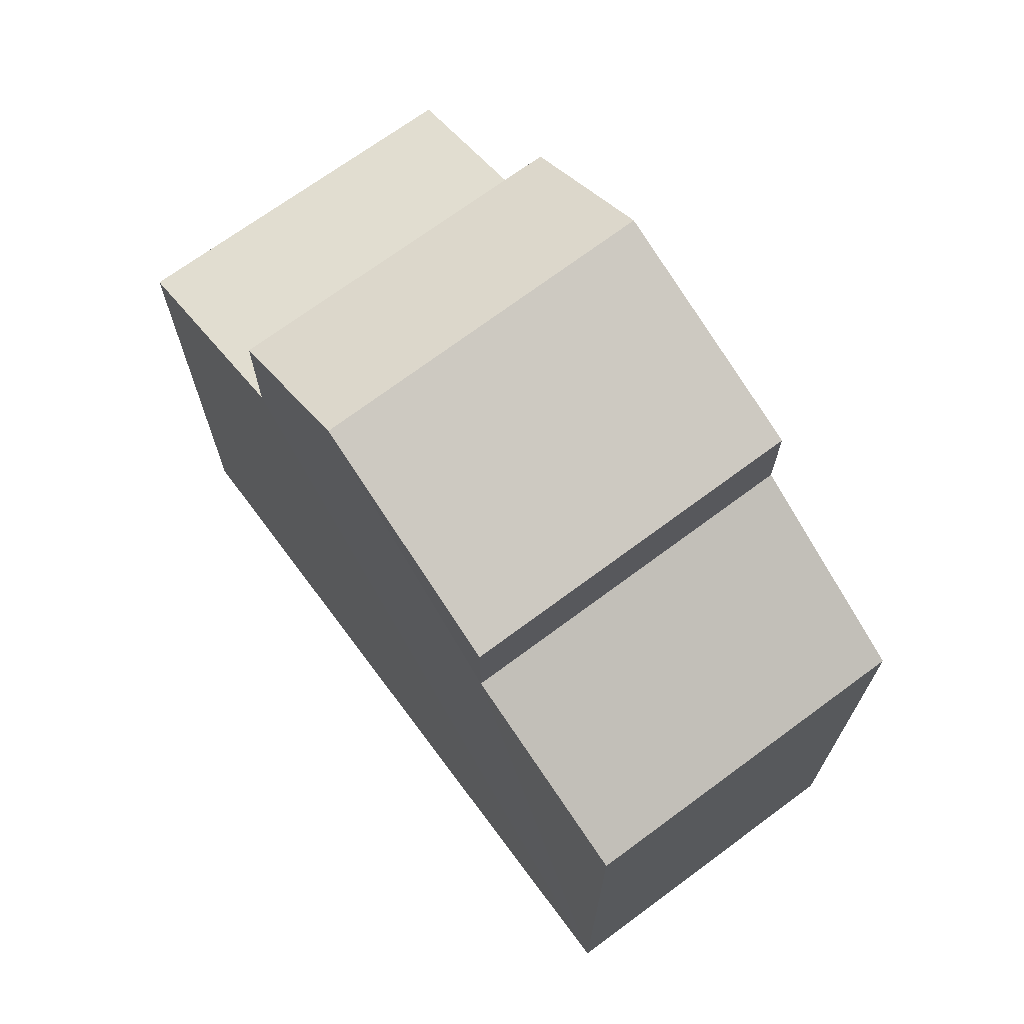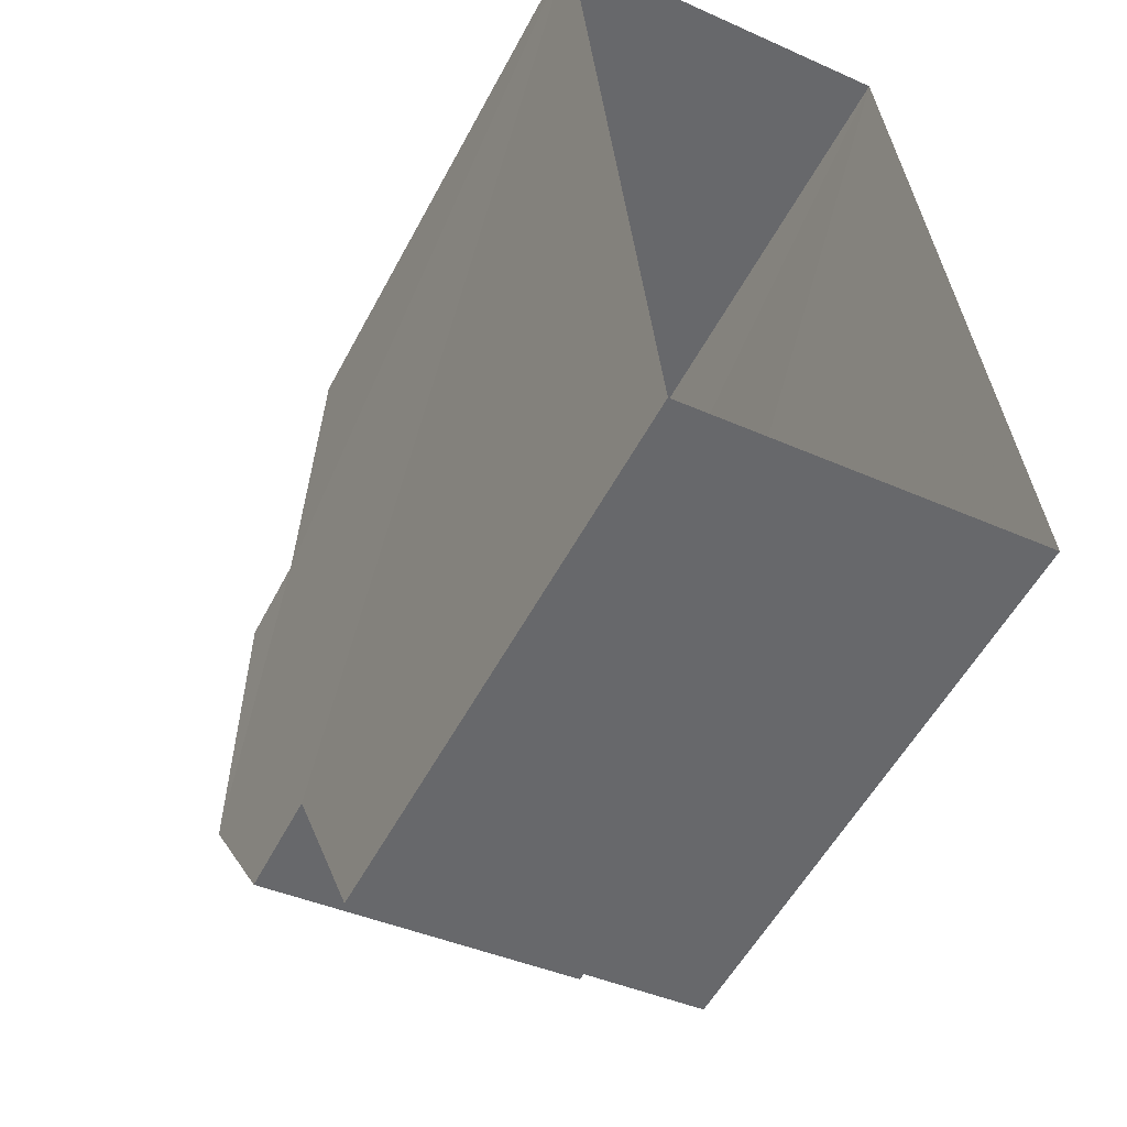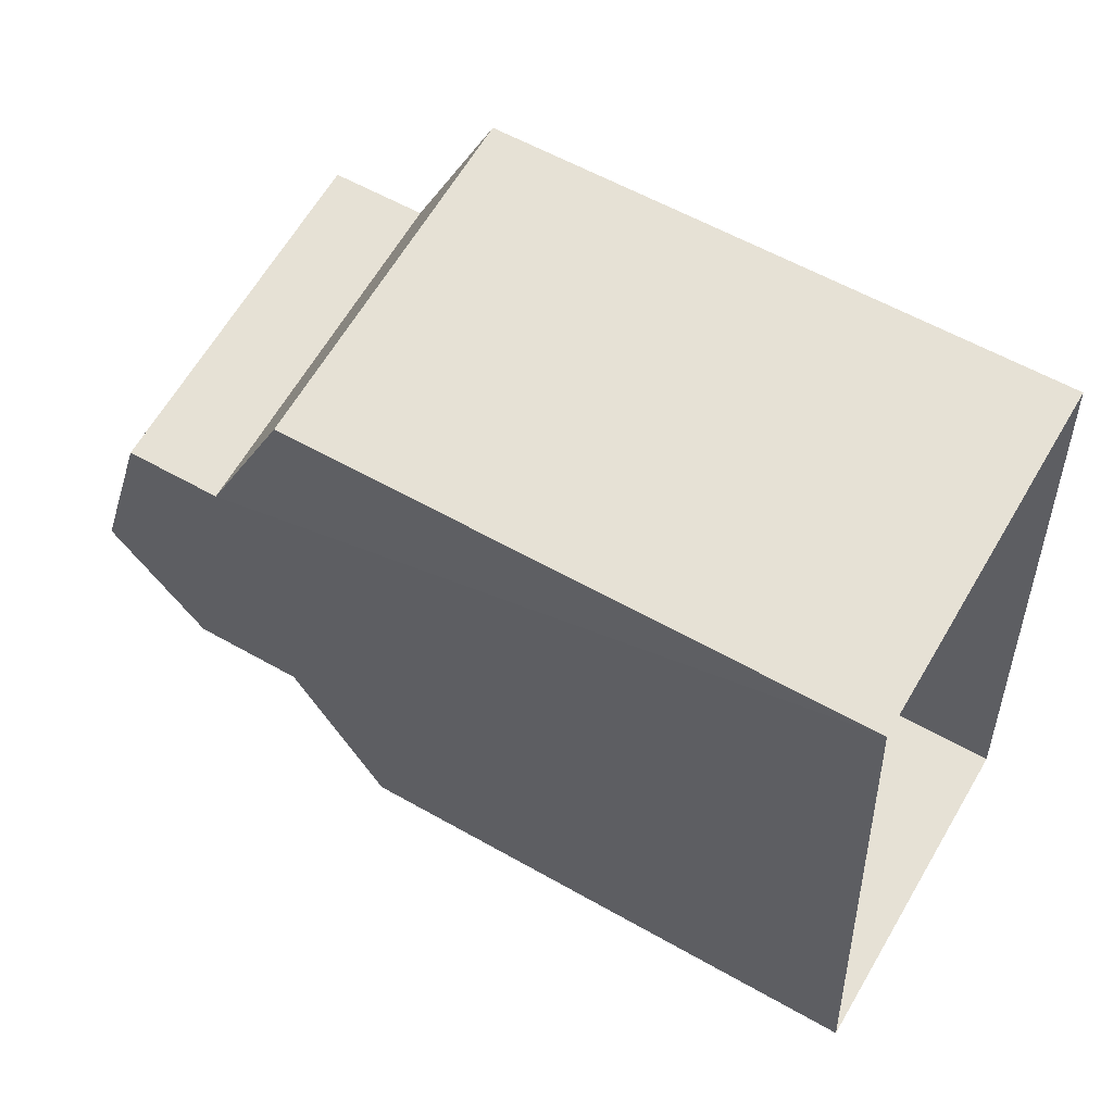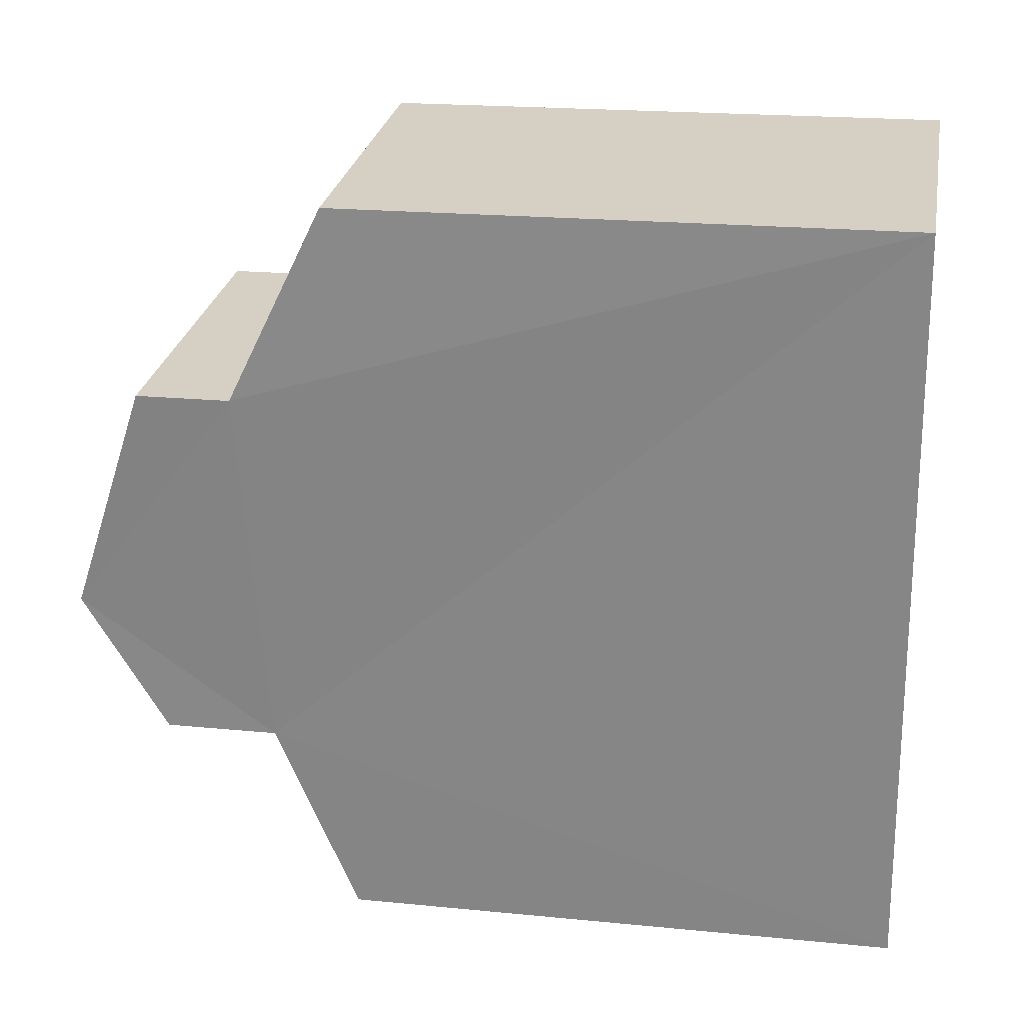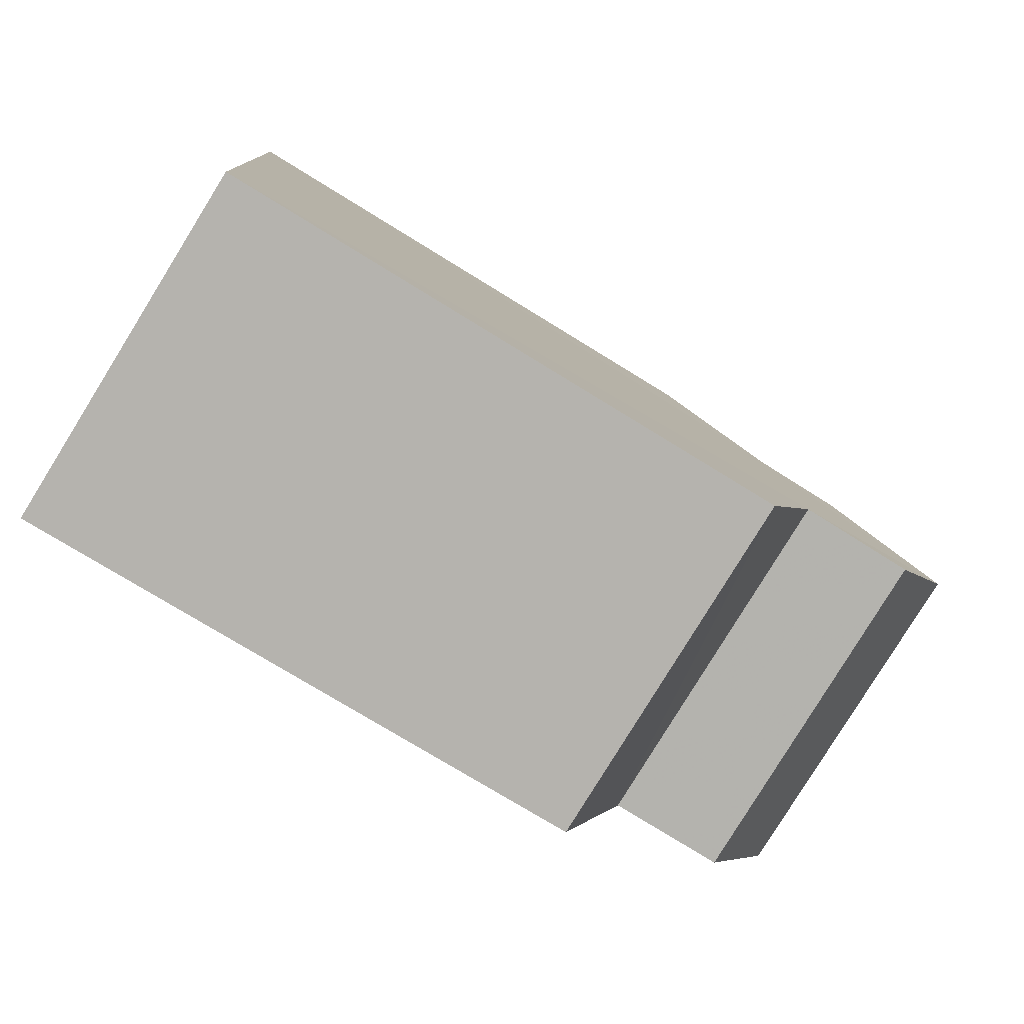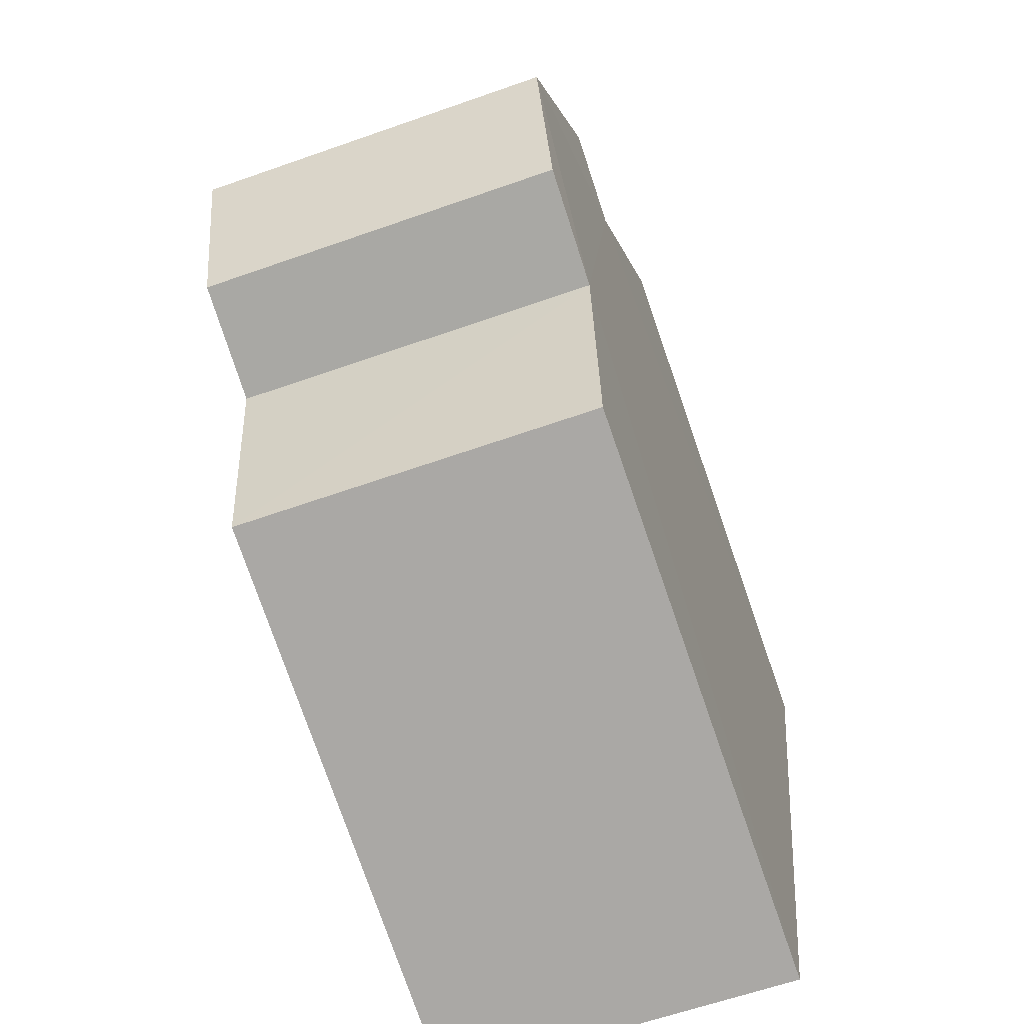
<metadata>
{"format":"obj","ext":"obj","renderer":"f3d","projection":"perspective","resolution":1024,"background":"white","views":[{"elev":70.3,"azim":137.4,"up":"+Z"},{"elev":-54.8,"azim":152.4,"up":"+Y"},{"elev":57.7,"azim":120.7,"up":"+Y"},{"elev":20.4,"azim":100.2,"up":"+Y"},{"elev":-74.7,"azim":-121.9,"up":"+Y"},{"elev":-78.0,"azim":19.2,"up":"+Y"}]}
</metadata>
<code>
v -3.731e+05 -1.038e+05 28.87
v -3.731e+05 -1.038e+05 28.87
v -3.731e+05 -1.038e+05 28.87
v -3.731e+05 -1.038e+05 28.87
v -3.731e+05 -1.038e+05 36.73
v -3.731e+05 -1.038e+05 36.73
v -3.731e+05 -1.038e+05 37.58
v -3.731e+05 -1.038e+05 37.58
v -3.731e+05 -1.038e+05 36.73
v -3.731e+05 -1.038e+05 36.73
v -3.731e+05 -1.038e+05 35.75
v -3.731e+05 -1.038e+05 34.71
v -3.731e+05 -1.038e+05 35.75
v -3.731e+05 -1.038e+05 34.71
v -3.731e+05 -1.038e+05 35.54
v -3.731e+05 -1.038e+05 34.71
v -3.731e+05 -1.038e+05 34.71
v -3.731e+05 -1.038e+05 35.54
f 1 2 3
f 1 4 2
f 5 6 7
f 8 5 7
f 7 9 8
f 7 10 9
f 11 12 13
f 11 14 12
f 15 16 17
f 15 18 16
f 18 6 5
f 18 15 6
f 18 2 4
f 4 16 18
f 13 12 2
f 5 8 18
f 8 9 13
f 18 13 2
f 18 8 13
f 15 1 3
f 3 14 11
f 15 17 1
f 10 7 11
f 7 6 15
f 11 15 3
f 11 7 15
f 16 4 1
f 17 16 1
f 13 9 10
f 11 13 10
f 14 3 2
f 12 14 2

</code>
